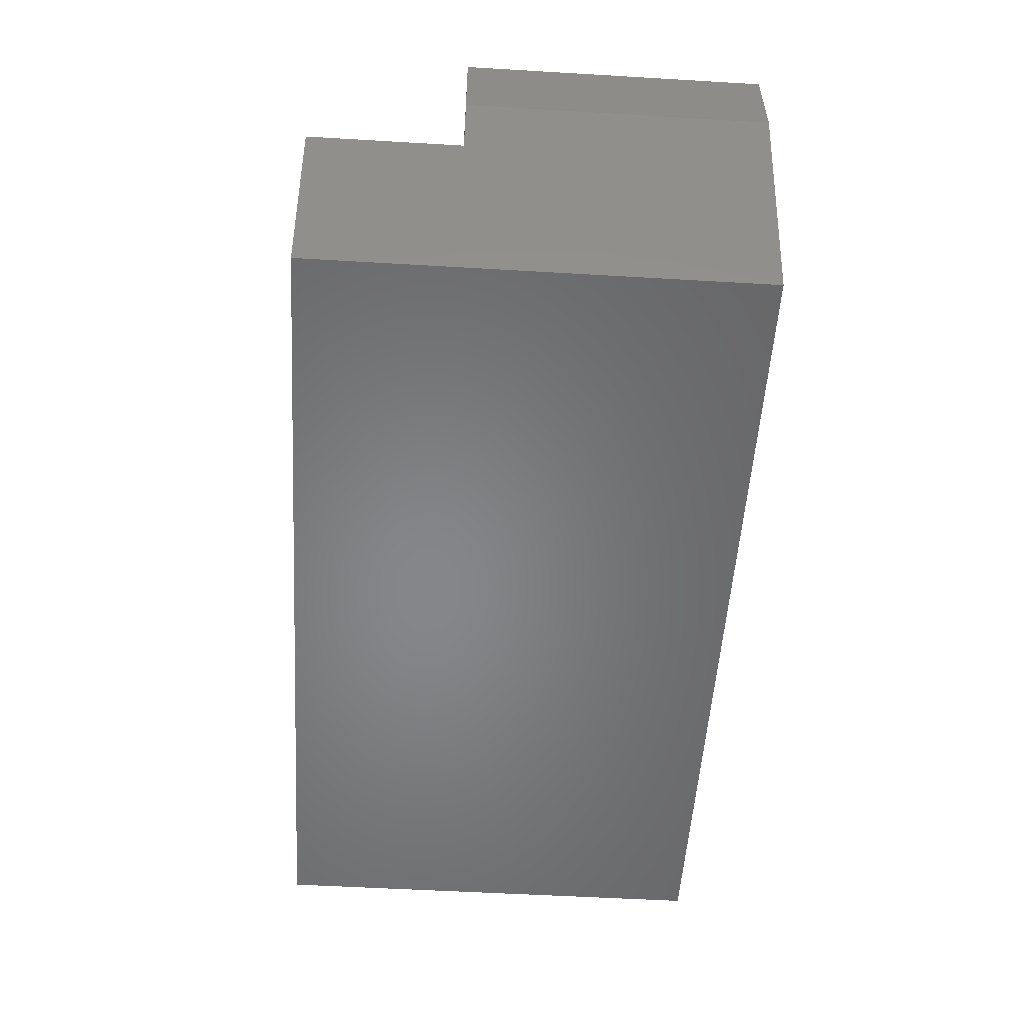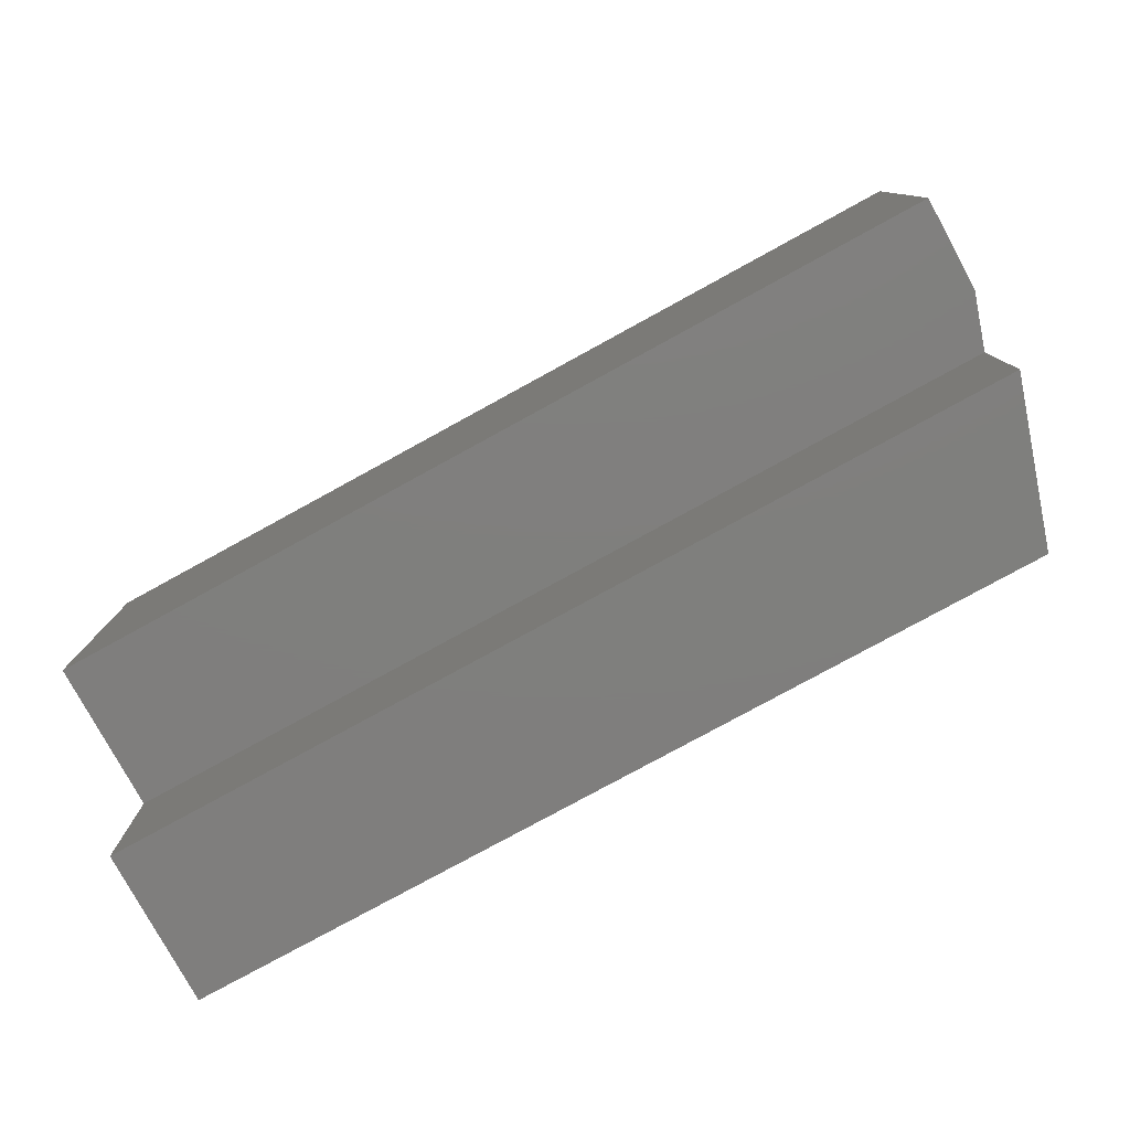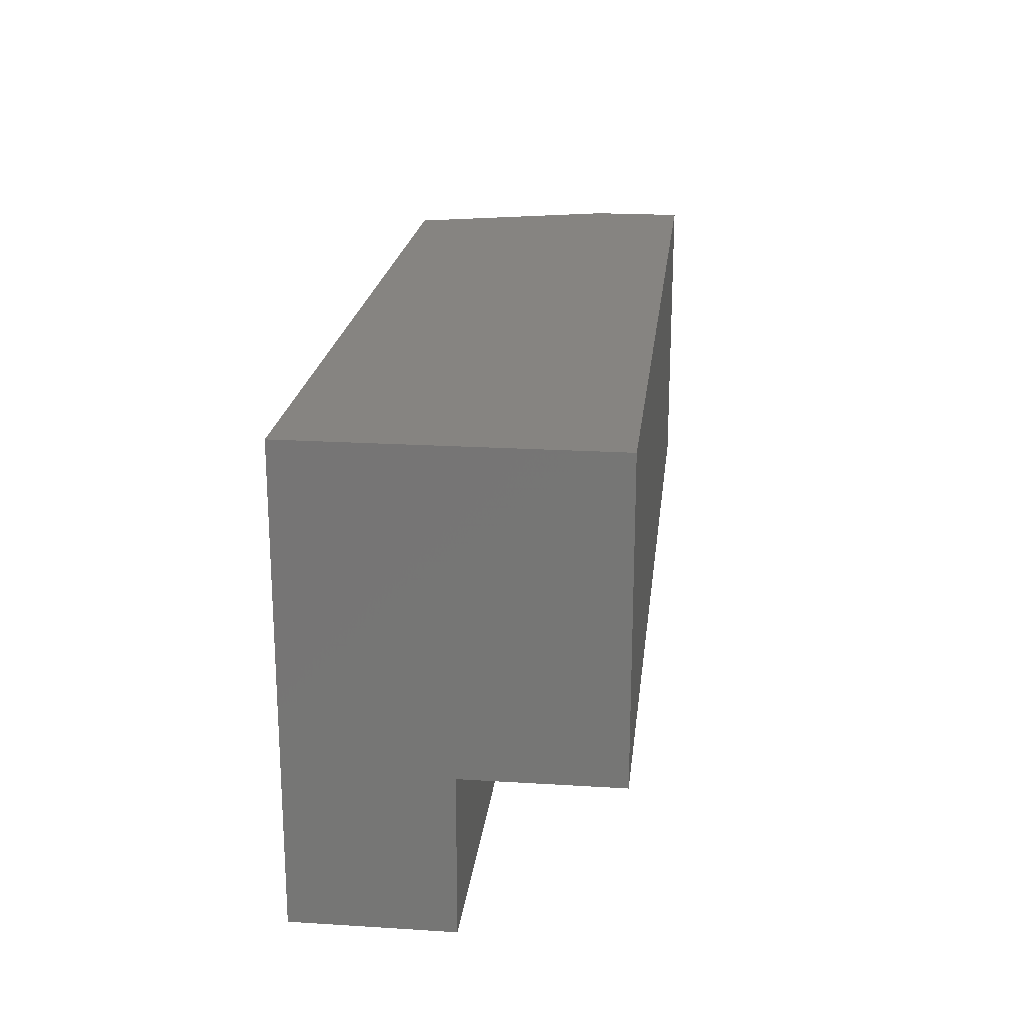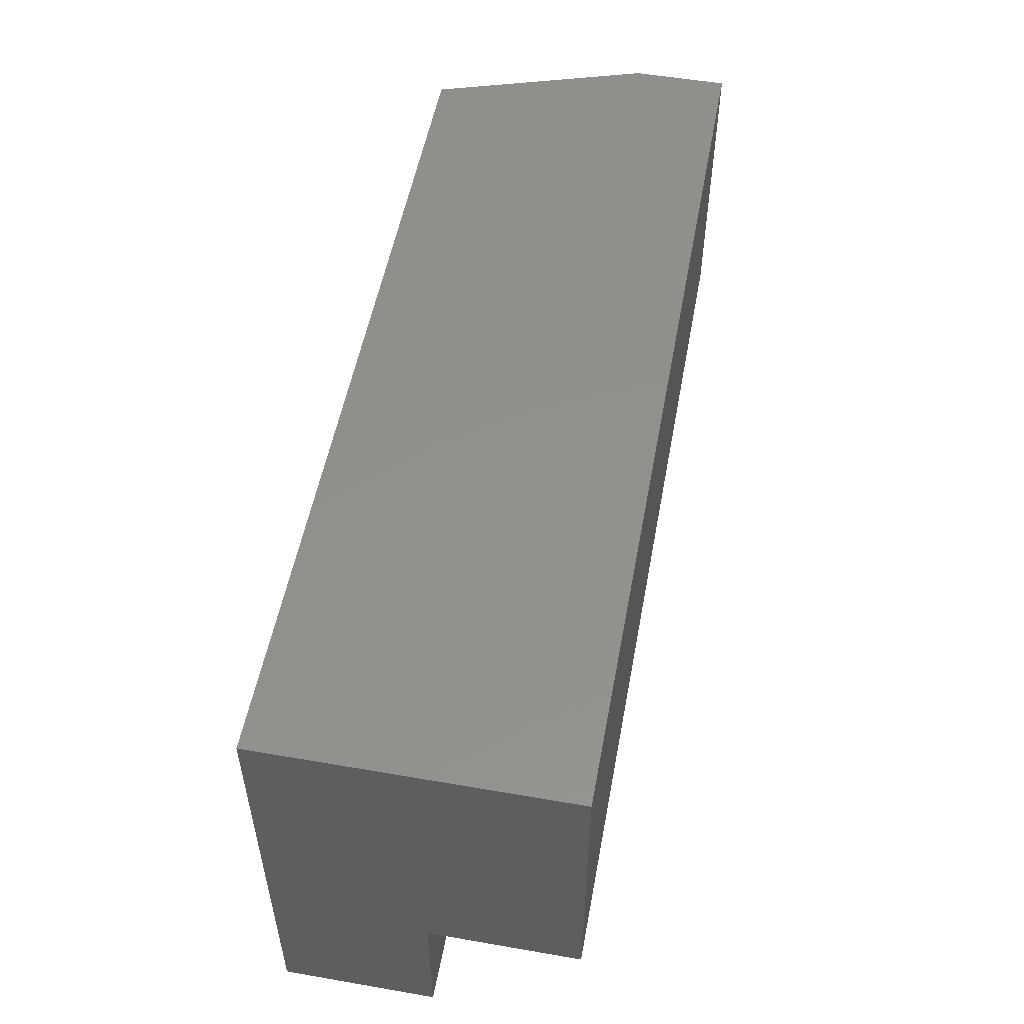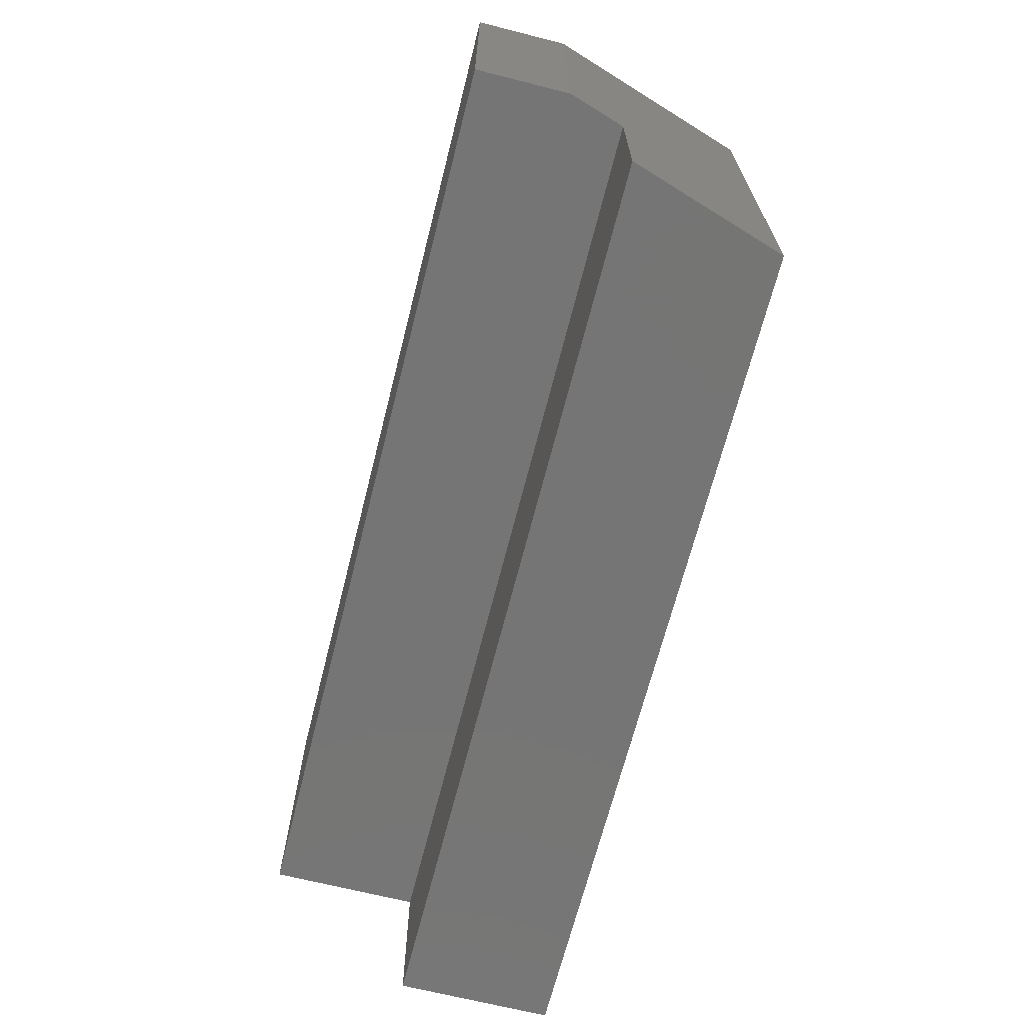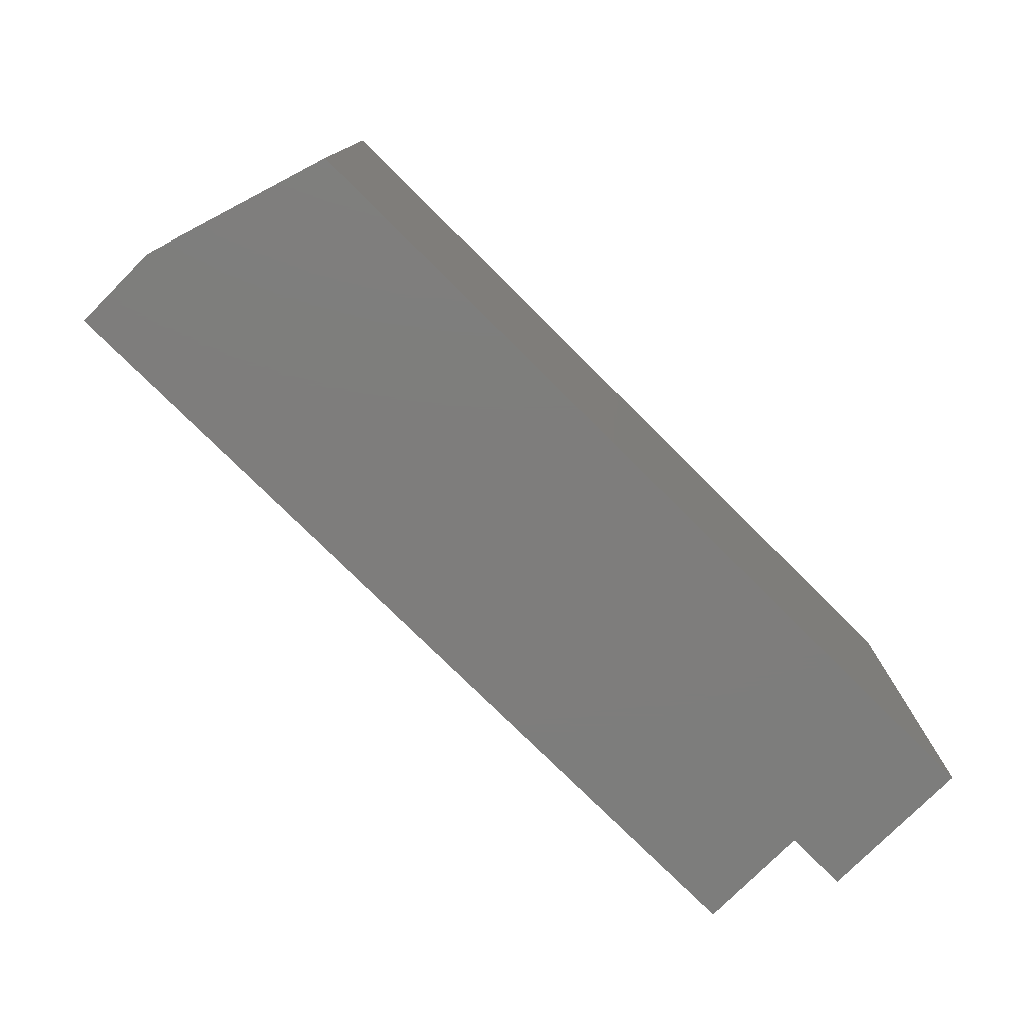
<metadata>
{"format":"stl","ext":"stl","renderer":"f3d","projection":"perspective","resolution":1024,"background":"white","views":[{"elev":-53.4,"azim":86.4,"up":"+Z"},{"elev":-78.9,"azim":28.7,"up":"+Y"},{"elev":20.7,"azim":-83.6,"up":"+Y"},{"elev":53.0,"azim":-79.5,"up":"+Y"},{"elev":-67.6,"azim":75.8,"up":"+Y"},{"elev":-77.1,"azim":135.2,"up":"+Y"}]}
</metadata>
<code>
# stl→obj: 14 verts, 24 faces
v -1.073e-17 -0.1315 0.1328
v -1.073e-17 0.1172 0.1328
v -1.553e-17 -0.1315 0.2096
v -1.553e-17 0.1172 0.2096
v -0.0145 -0.2578 0.08725
v -0.75 -0.2578 0.08725
v -0.05469 -0.2578 -0.03906
v -0.75 -0.2578 -0.03906
v -0.0145 -0.1315 0.08725
v -0.75 -0.1315 0.08725
v -0.75 -0.1315 0.2096
v -0.05469 0.1172 -0.03906
v -0.75 0.1172 -0.03906
v -0.75 0.1172 0.2096
f 1 2 3
f 3 2 4
f 5 6 7
f 7 6 8
f 9 10 5
f 5 10 6
f 1 3 9
f 9 3 11
f 9 11 10
f 2 12 4
f 4 12 13
f 4 13 14
f 7 8 12
f 12 8 13
f 12 2 1
f 12 1 9
f 12 9 5
f 12 5 7
f 14 13 11
f 11 13 10
f 13 8 10
f 10 8 6
f 4 14 3
f 3 14 11

</code>
